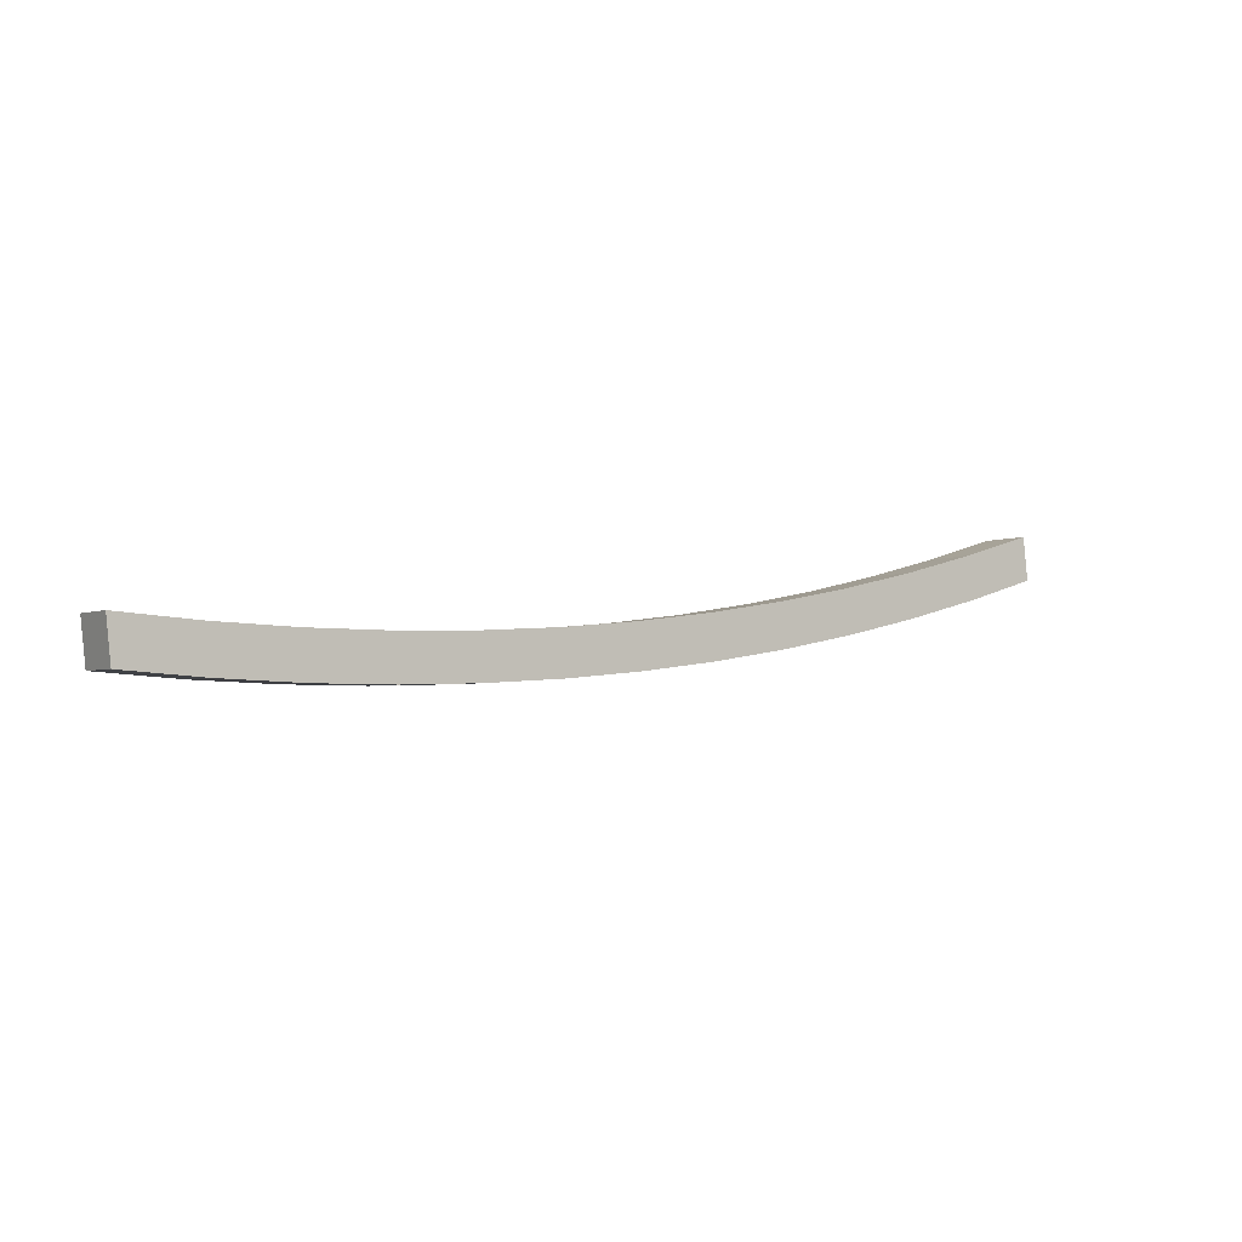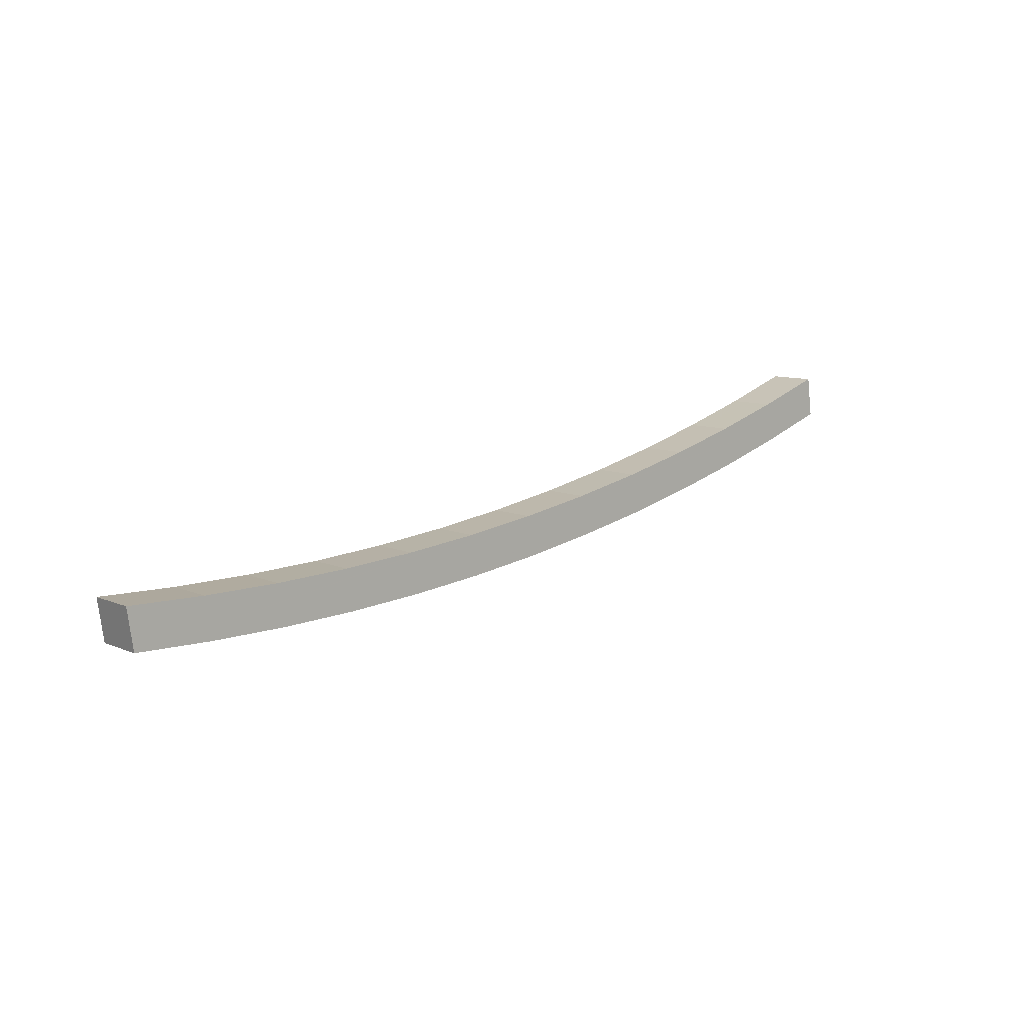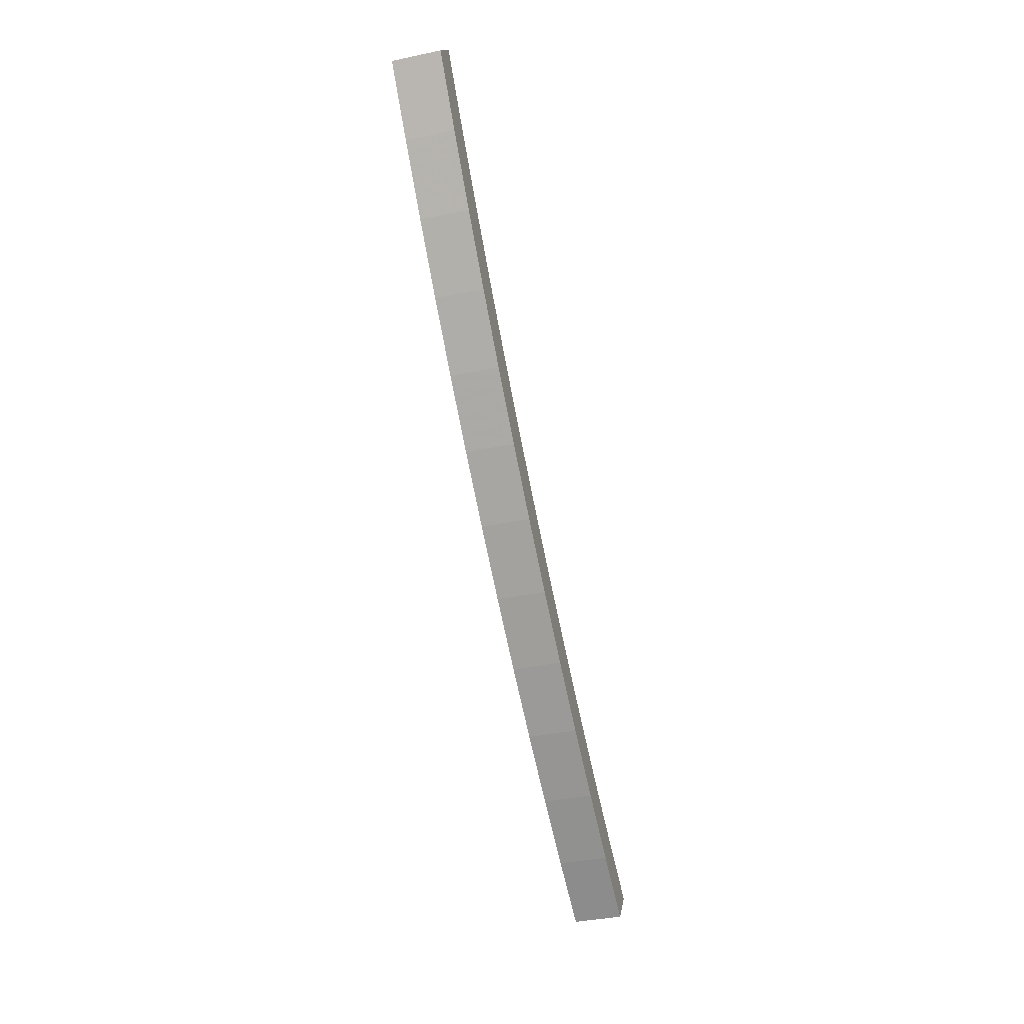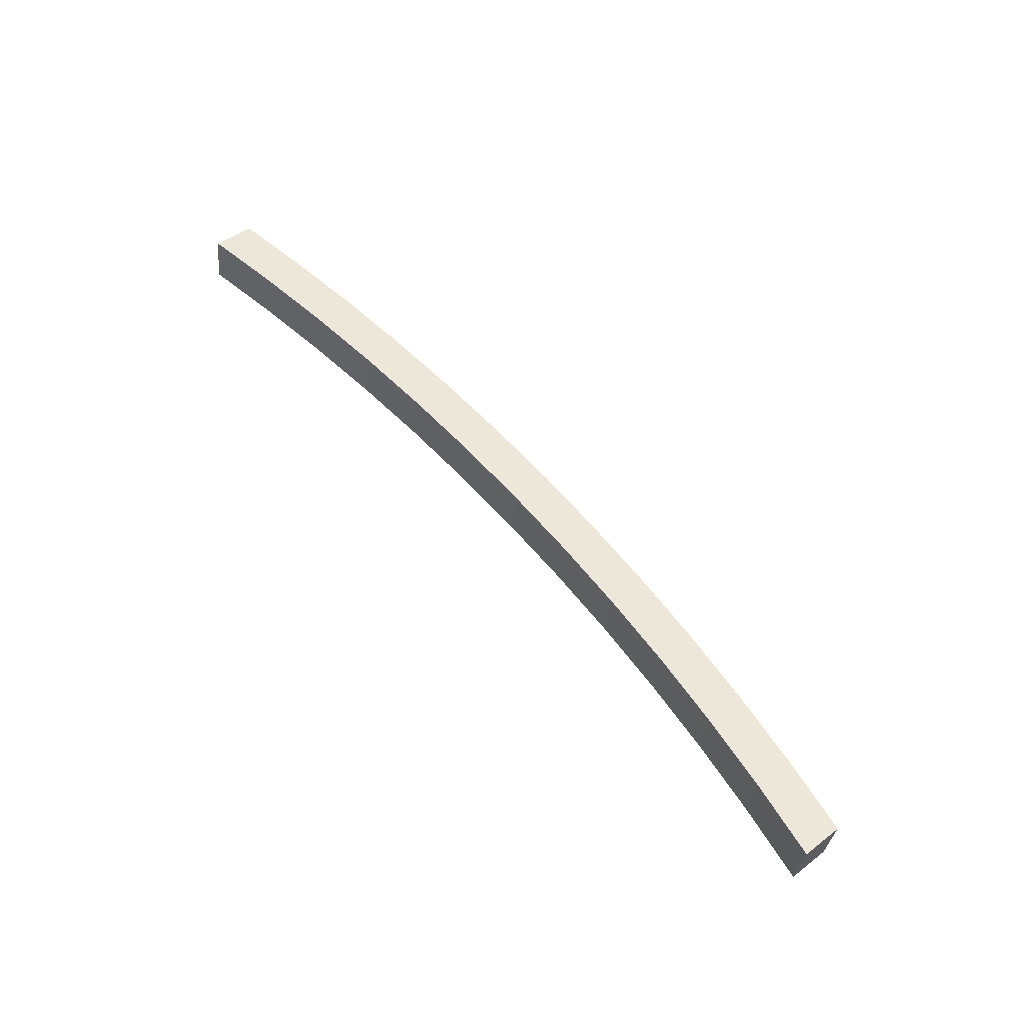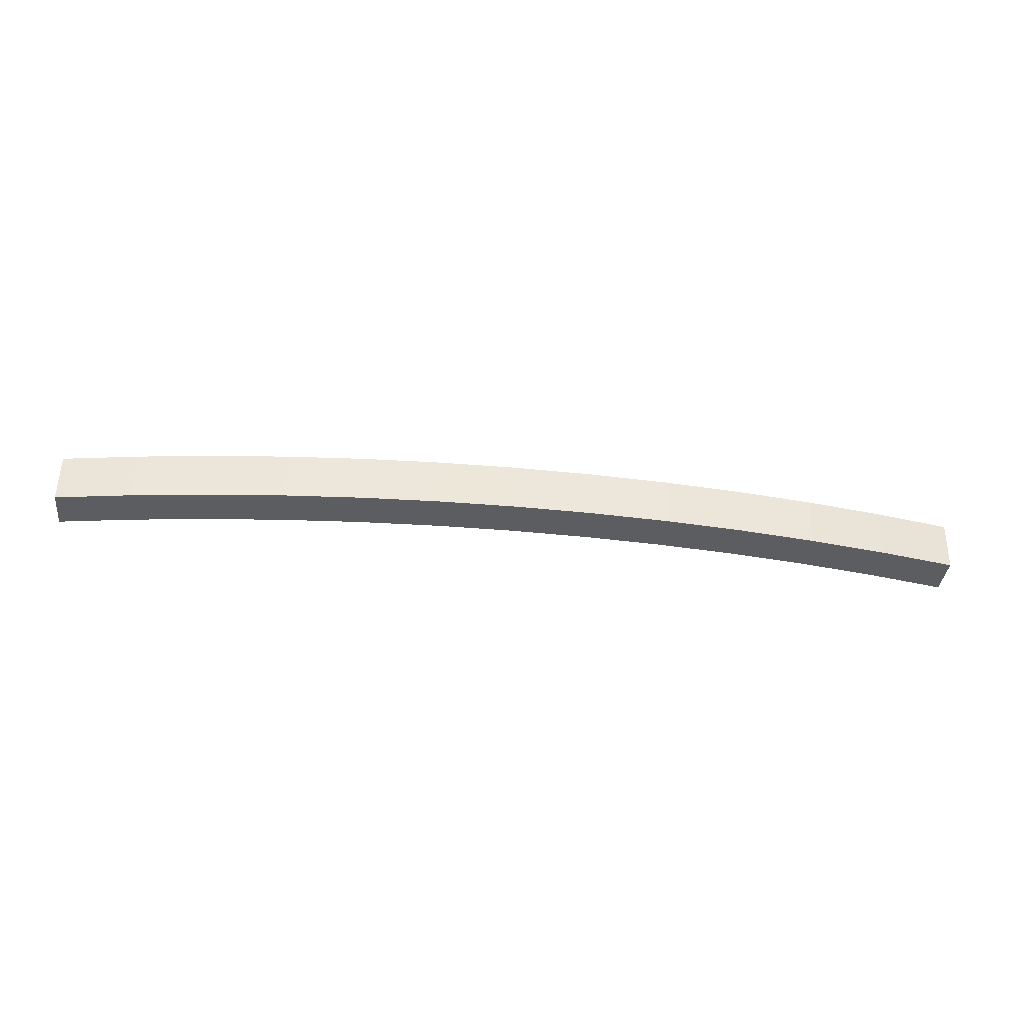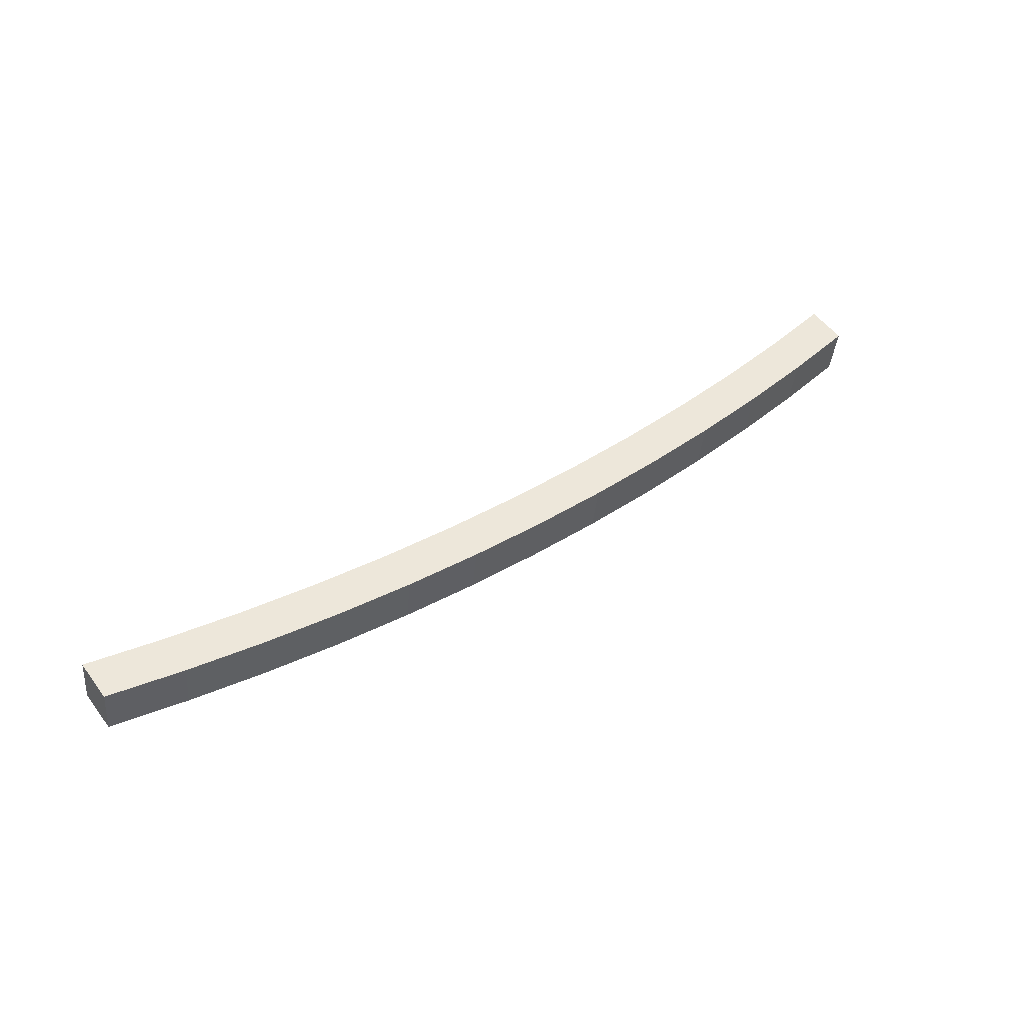
<metadata>
{"format":"obj","ext":"obj","renderer":"f3d","projection":"perspective","resolution":1024,"background":"white","views":[{"elev":7.8,"azim":-35.5,"up":"+Z"},{"elev":21.8,"azim":-43.3,"up":"+Z"},{"elev":-77.1,"azim":101.6,"up":"+Z"},{"elev":59.7,"azim":49.9,"up":"+Y"},{"elev":-44.9,"azim":173.8,"up":"+Y"},{"elev":42.1,"azim":143.5,"up":"+Y"}]}
</metadata>
<code>
v -0.2944 0.3436 -0.2474
v -0.3524 0.3821 -0.243
v -0.3524 0.3452 -0.2372
v -0.2944 0.3805 -0.2532
v -0.3524 0.3772 -0.2747
v -0.3524 0.3403 -0.2689
v -0.236 0.3423 -0.2558
v -0.236 0.3792 -0.2615
v -0.2944 0.3387 -0.2791
v -0.1775 0.3413 -0.2623
v -0.1775 0.3782 -0.268
v -0.2944 0.3756 -0.2848
v -0.000952 0.34 -0.2706
v -0.1187 0.3406 -0.2669
v -0.1187 0.3775 -0.2727
v -0.000952 0.3769 -0.2764
v -0.236 0.3374 -0.2874
v -0.05988 0.3401 -0.2697
v 0.3505 0.3403 -0.2689
v -0.05988 0.3771 -0.2755
v 0.3505 0.3772 -0.2747
v -0.236 0.3743 -0.2932
v 0.2925 0.3387 -0.2791
v 0.05797 0.3401 -0.2697
v 0.2925 0.3756 -0.2848
v 0.05797 0.3771 -0.2755
v -0.1775 0.3363 -0.2939
v 0.2341 0.3374 -0.2874
v 0.1168 0.3406 -0.2669
v 0.1168 0.3775 -0.2727
v 0.2341 0.3743 -0.2932
v -0.1775 0.3733 -0.2997
v 0.1756 0.3413 -0.2623
v 0.3505 0.3452 -0.2372
v 0.1756 0.3782 -0.268
v -0.1663 0.3362 -0.2948
v 0.1756 0.3363 -0.2939
v 0.1756 0.3733 -0.2997
v 0.2341 0.3423 -0.2558
v 0.3505 0.3821 -0.243
v 0.2925 0.3436 -0.2474
v 0.2341 0.3792 -0.2615
v -0.1663 0.3731 -0.3006
v 0.2925 0.3805 -0.2532
v -0.1187 0.3356 -0.2986
v 0.1168 0.3725 -0.3043
v -0.1187 0.3725 -0.3043
v 0.1168 0.3356 -0.2986
v -0.05988 0.3352 -0.3014
v 0.05797 0.3721 -0.3071
v -0.05988 0.3721 -0.3071
v 0.05797 0.3352 -0.3014
v -0.03298 0.3351 -0.3018
v -0.000952 0.372 -0.3081
v -0.03298 0.372 -0.3076
v -0.000952 0.335 -0.3023
f 1 2 3
f 2 1 4
f 3 2 1
f 4 1 2
f 5 3 2
f 2 3 5
f 6 1 3
f 3 1 6
f 7 4 1
f 1 4 7
f 4 5 2
f 2 5 4
f 3 5 6
f 6 5 3
f 6 7 1
f 1 7 6
f 4 7 8
f 8 7 4
f 8 5 4
f 4 5 8
f 5 9 6
f 6 9 5
f 6 10 7
f 7 10 6
f 10 8 7
f 7 8 10
f 11 5 8
f 8 5 11
f 9 5 12
f 12 5 9
f 13 6 9
f 9 6 13
f 6 14 10
f 10 14 6
f 8 10 11
f 11 10 8
f 15 5 11
f 11 5 15
f 5 16 12
f 12 16 5
f 12 17 9
f 9 17 12
f 6 13 18
f 18 13 6
f 9 19 13
f 13 19 9
f 6 18 14
f 14 18 6
f 14 11 10
f 10 11 14
f 20 5 15
f 15 5 20
f 11 14 15
f 15 14 11
f 16 5 20
f 20 5 16
f 21 12 16
f 16 12 21
f 17 12 22
f 22 12 17
f 17 23 9
f 9 23 17
f 13 20 18
f 18 20 13
f 9 23 19
f 19 23 9
f 13 19 24
f 24 19 13
f 18 15 14
f 14 15 18
f 15 18 20
f 20 18 15
f 20 13 16
f 16 13 20
f 25 12 21
f 21 12 25
f 21 16 26
f 26 16 21
f 25 22 12
f 12 22 25
f 22 27 17
f 17 27 22
f 17 28 23
f 23 28 17
f 25 19 23
f 23 19 25
f 24 19 29
f 29 19 24
f 24 16 13
f 13 16 24
f 19 25 21
f 21 25 19
f 16 24 26
f 26 24 16
f 21 26 30
f 30 26 21
f 31 22 25
f 25 22 31
f 27 22 32
f 32 22 27
f 27 28 17
f 17 28 27
f 31 23 28
f 28 23 31
f 23 31 25
f 25 31 23
f 29 19 33
f 33 19 29
f 29 26 24
f 24 26 29
f 21 34 19
f 19 34 21
f 26 29 30
f 30 29 26
f 21 30 35
f 35 30 21
f 31 32 22
f 22 32 31
f 32 36 27
f 27 36 32
f 27 37 28
f 28 37 27
f 28 38 31
f 31 38 28
f 33 19 39
f 39 19 33
f 33 30 29
f 29 30 33
f 34 21 40
f 40 21 34
f 41 19 34
f 34 19 41
f 30 33 35
f 35 33 30
f 21 35 42
f 42 35 21
f 38 32 31
f 31 32 38
f 36 32 43
f 43 32 36
f 36 37 27
f 27 37 36
f 38 28 37
f 37 28 38
f 39 19 41
f 41 19 39
f 39 35 33
f 33 35 39
f 21 44 40
f 40 44 21
f 44 34 40
f 40 34 44
f 34 44 41
f 41 44 34
f 35 39 42
f 42 39 35
f 21 42 44
f 44 42 21
f 38 43 32
f 32 43 38
f 43 45 36
f 36 45 43
f 45 37 36
f 36 37 45
f 37 46 38
f 38 46 37
f 41 42 39
f 39 42 41
f 42 41 44
f 44 41 42
f 38 47 43
f 43 47 38
f 45 43 47
f 47 43 45
f 45 48 37
f 37 48 45
f 46 37 48
f 48 37 46
f 46 47 38
f 38 47 46
f 47 49 45
f 45 49 47
f 49 48 45
f 45 48 49
f 48 50 46
f 46 50 48
f 46 51 47
f 47 51 46
f 49 47 51
f 51 47 49
f 49 52 48
f 48 52 49
f 50 48 52
f 52 48 50
f 50 51 46
f 46 51 50
f 51 53 49
f 49 53 51
f 53 52 49
f 49 52 53
f 52 54 50
f 50 54 52
f 50 55 51
f 51 55 50
f 53 51 55
f 55 51 53
f 52 53 56
f 56 53 52
f 54 52 56
f 56 52 54
f 55 50 54
f 54 50 55
f 55 56 53
f 53 56 55
f 56 55 54
f 54 55 56

</code>
